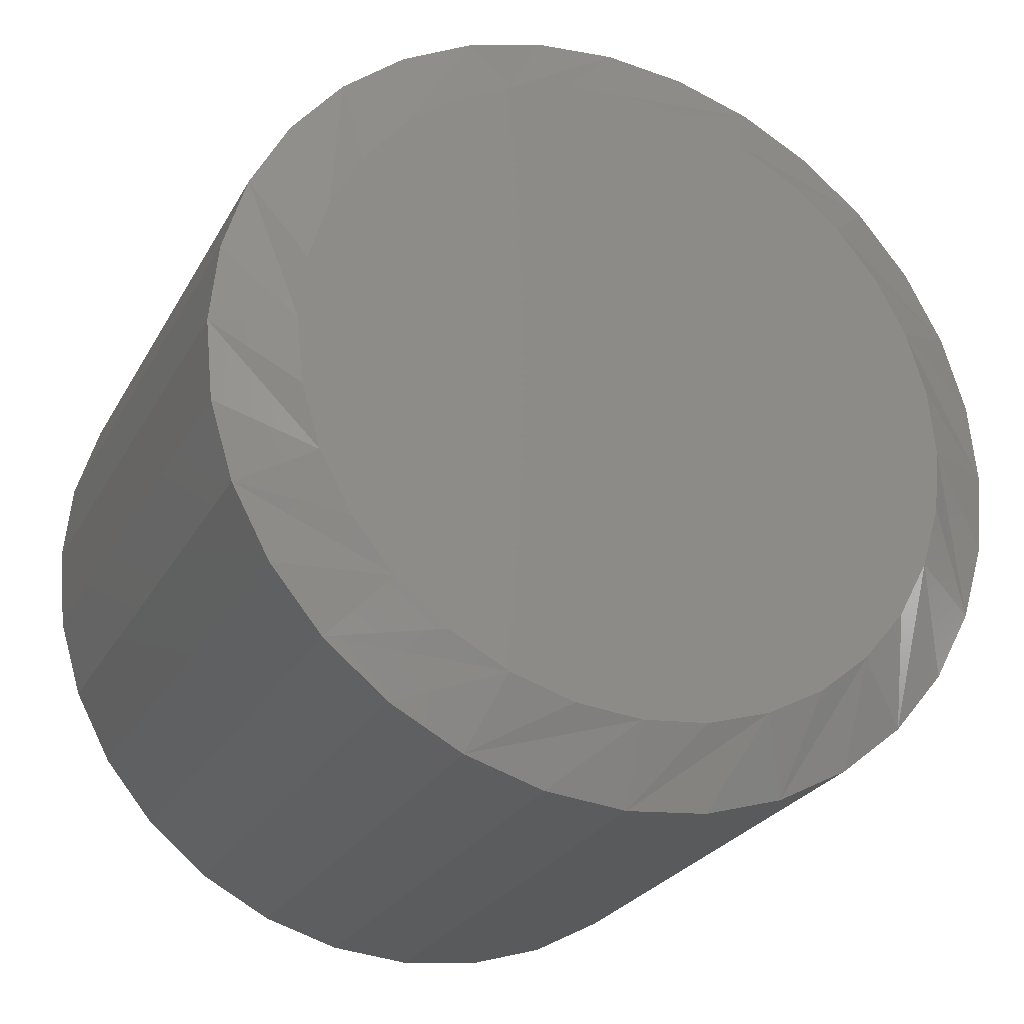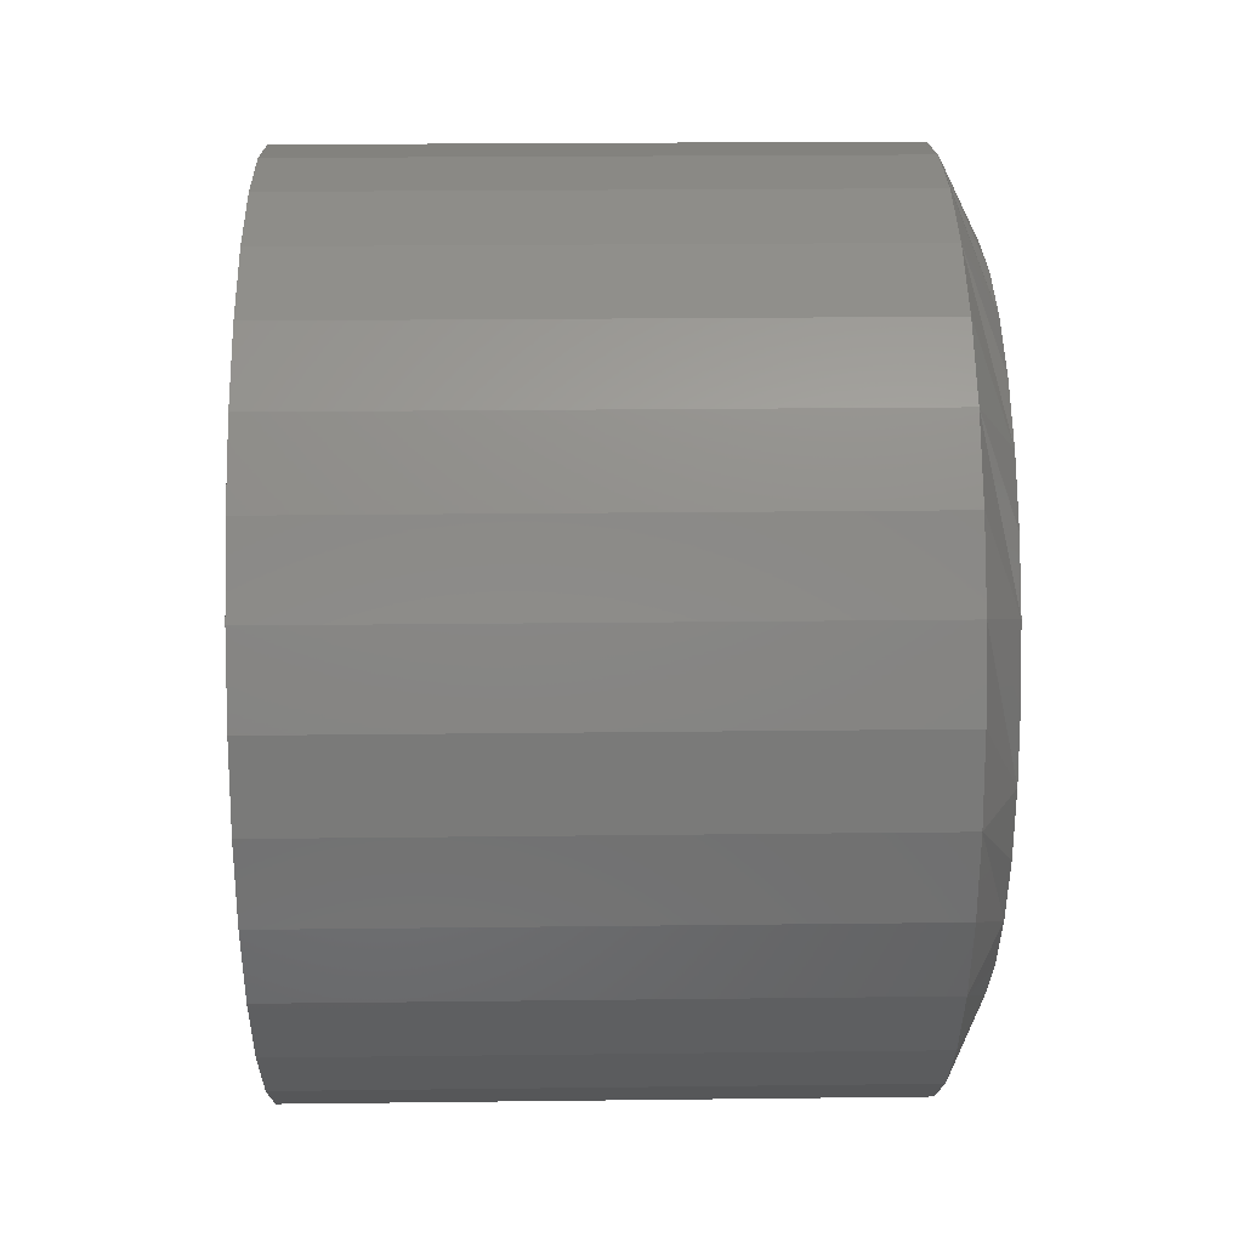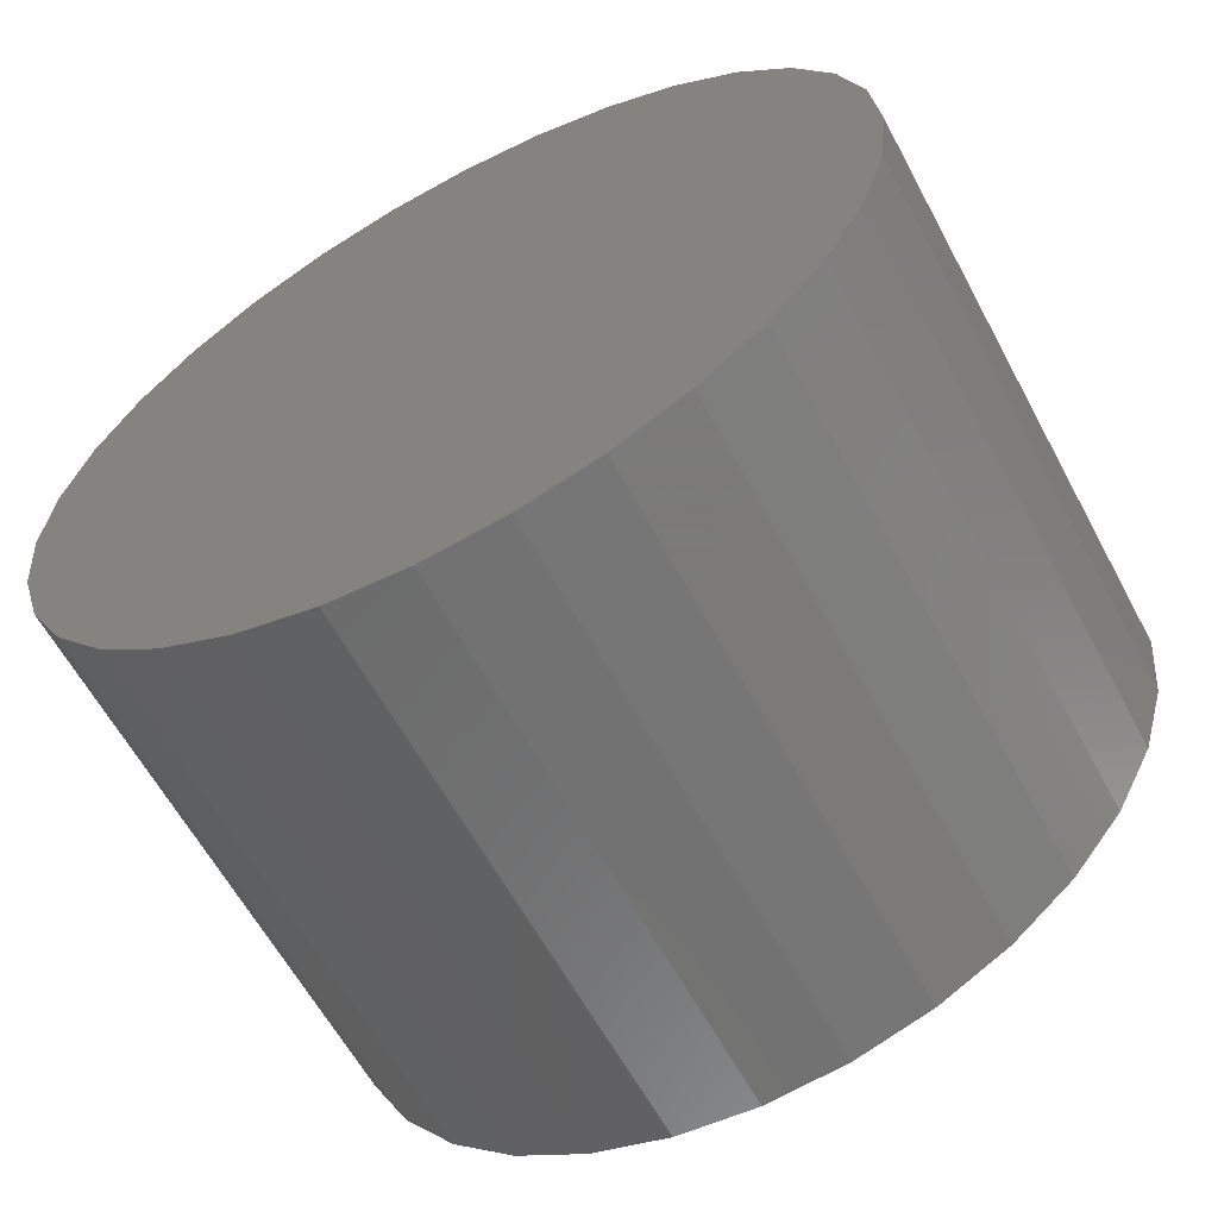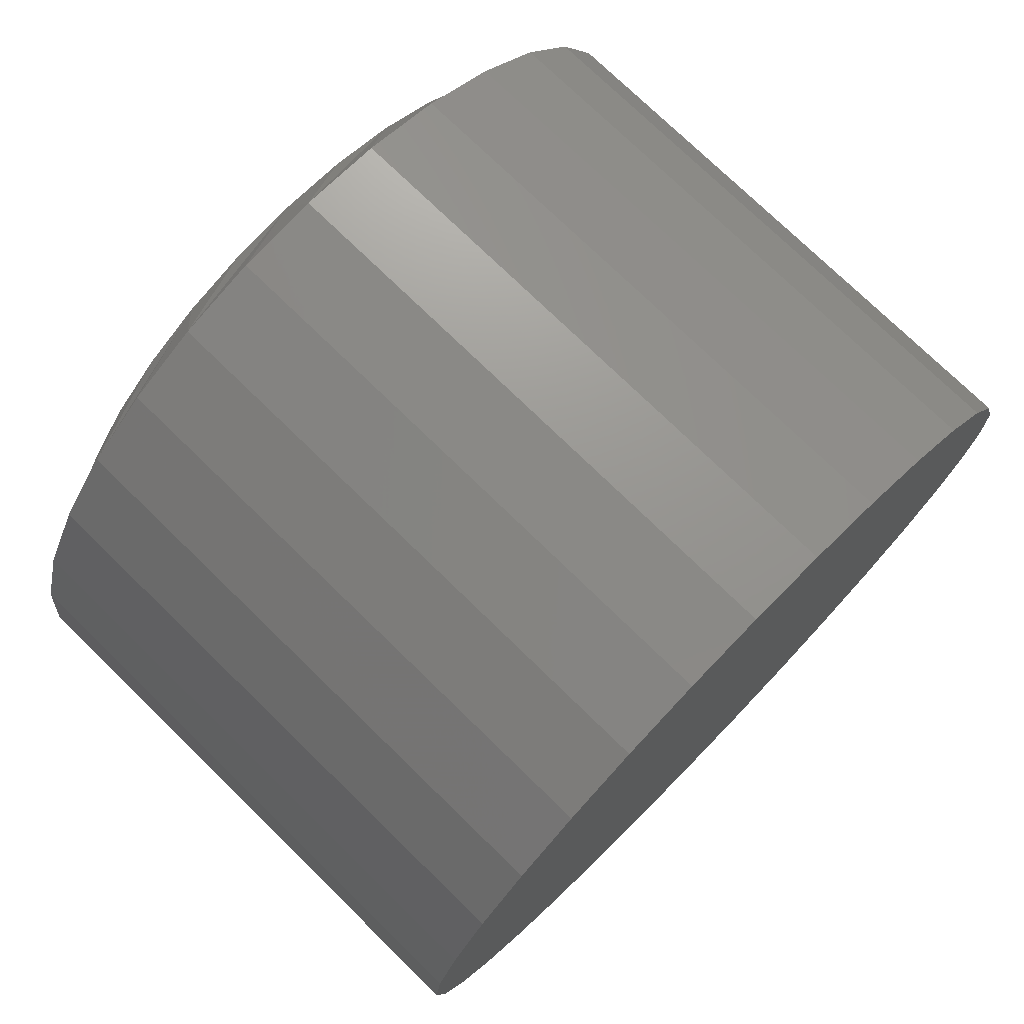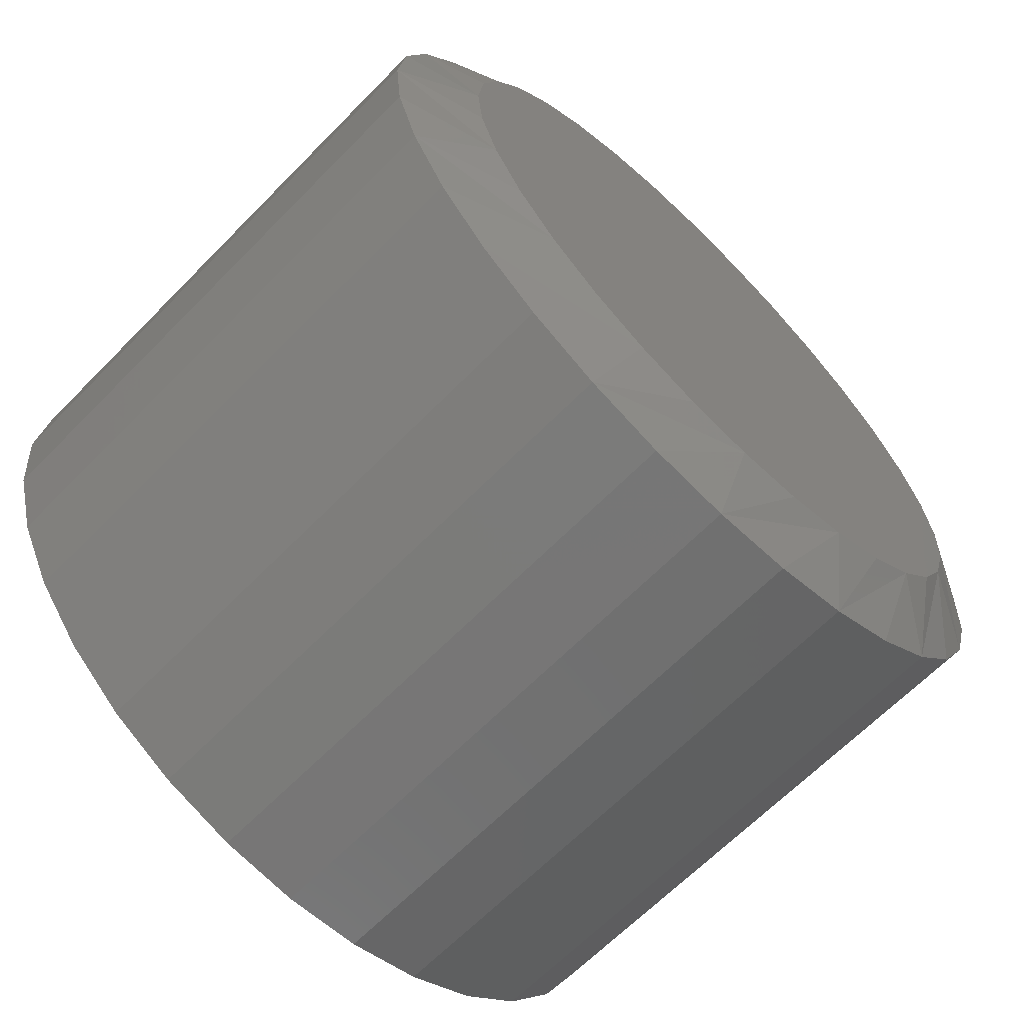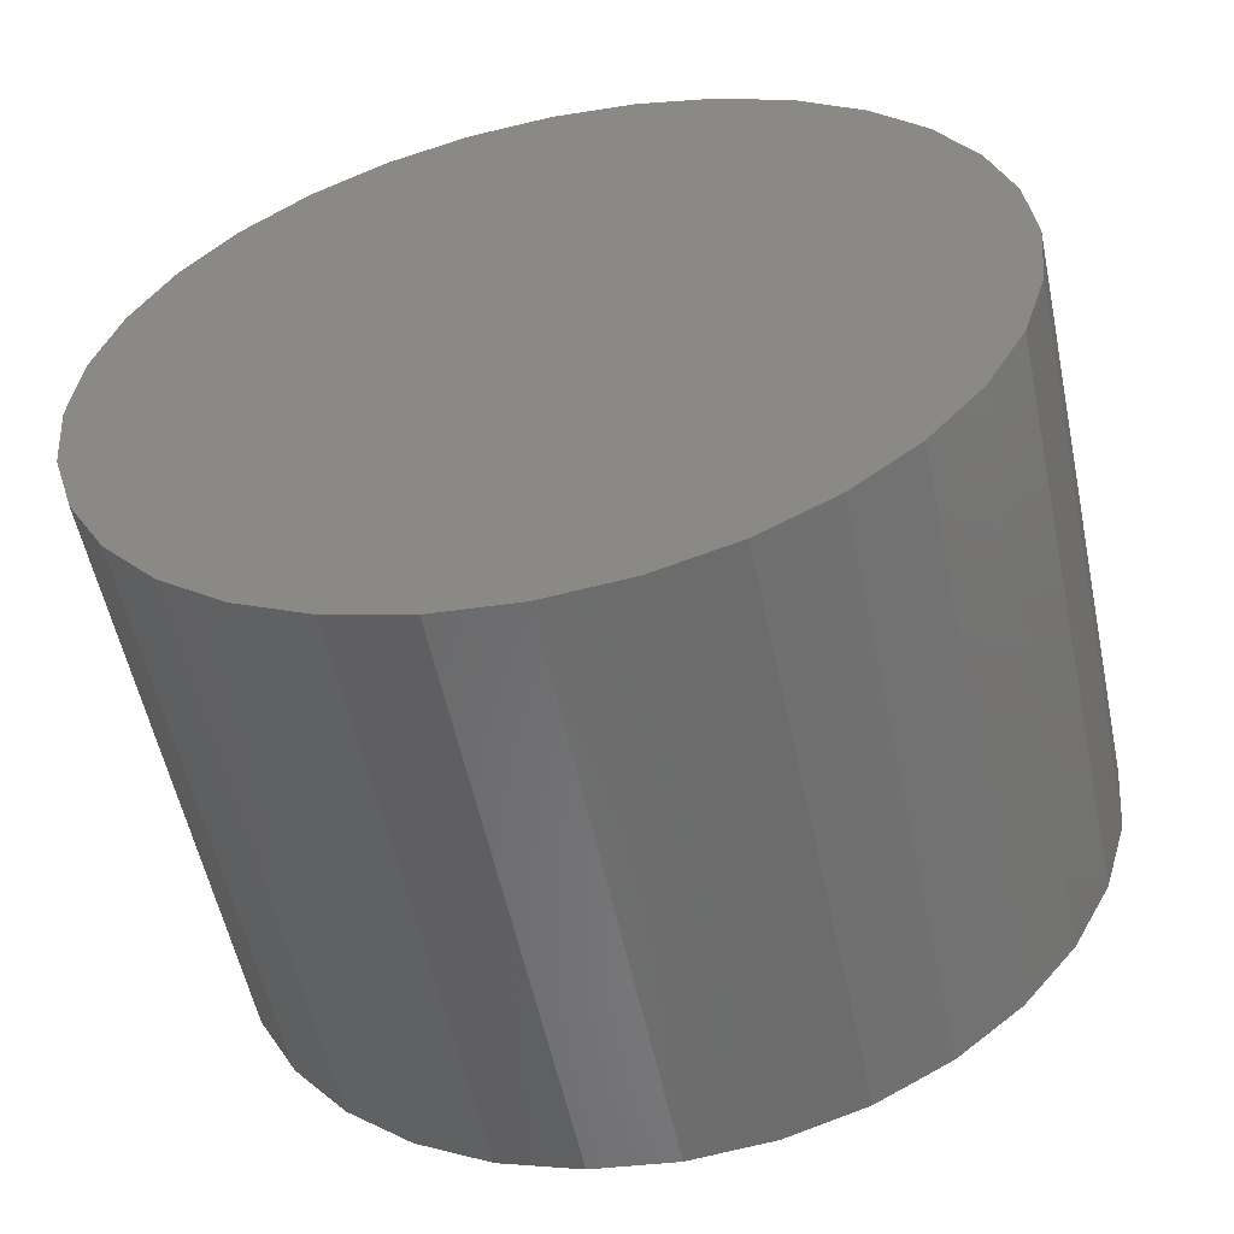
<metadata>
{"format":"stl","ext":"stl","renderer":"f3d","projection":"perspective","resolution":1024,"background":"white","views":[{"elev":-25.8,"azim":-113.2,"up":"+Y"},{"elev":22.6,"azim":178.8,"up":"+Z"},{"elev":-61.3,"azim":118.2,"up":"+Z"},{"elev":75.0,"azim":44.3,"up":"+Z"},{"elev":-65.6,"azim":-134.5,"up":"+Z"},{"elev":-56.1,"azim":101.9,"up":"+Y"}]}
</metadata>
<code>
# stl→obj: 96 verts, 188 faces
v 0 0.3789 0.4502
v 0 0.3928 0.4488
v 0 0.3651 0.4488
v 0 0.3517 0.4447
v 0 0.4062 0.4447
v 0 0.3394 0.4382
v 0 0.4185 0.4382
v 0 0.3286 0.4293
v 0 0.4293 0.4293
v 0 0.3197 0.4185
v 0 0.4382 0.4185
v 0 0.4293 0.3286
v 0 0.3286 0.3286
v 0 0.4382 0.3394
v 0 0.3394 0.3197
v 0 0.4185 0.3197
v 0 0.3517 0.3132
v 0 0.4062 0.3132
v 0 0.3651 0.3091
v 0 0.3928 0.3091
v 0 0.3789 0.3077
v 0 0.3197 0.3394
v 0 0.3132 0.3517
v 0 0.4447 0.3517
v 0 0.3091 0.3651
v 0 0.4488 0.3651
v 0 0.3077 0.3789
v 0 0.4502 0.3789
v 0 0.3091 0.3928
v 0 0.4488 0.3928
v 0 0.3132 0.4062
v 0 0.4447 0.4062
v 0.007812 0.4658 0.3789
v 0.125 0.4658 0.3789
v 0.007812 0.4641 0.362
v 0.125 0.4641 0.362
v 0.007812 0.4592 0.3457
v 0.125 0.4592 0.3457
v 0.007812 0.4512 0.3307
v 0.125 0.4512 0.3307
v 0.007812 0.4404 0.3175
v 0.125 0.4404 0.3175
v 0.007812 0.4272 0.3067
v 0.125 0.4272 0.3067
v 0.007812 0.4122 0.2987
v 0.125 0.4122 0.2987
v 0.007812 0.3959 0.2938
v 0.125 0.3959 0.2938
v 0.007812 0.3789 0.2921
v 0.125 0.3789 0.2921
v 0.007812 0.362 0.2938
v 0.125 0.362 0.2938
v 0.007812 0.3457 0.2987
v 0.125 0.3457 0.2987
v 0.007812 0.3307 0.3067
v 0.125 0.3307 0.3067
v 0.007812 0.3175 0.3175
v 0.125 0.3175 0.3175
v 0.007812 0.3067 0.3307
v 0.125 0.3067 0.3307
v 0.007812 0.2987 0.3457
v 0.125 0.2987 0.3457
v 0.007812 0.2938 0.362
v 0.125 0.2938 0.362
v 0.007812 0.2921 0.3789
v 0.125 0.2921 0.3789
v 0.007812 0.2938 0.3959
v 0.125 0.2938 0.3959
v 0.007812 0.2987 0.4122
v 0.125 0.2987 0.4122
v 0.007812 0.3067 0.4272
v 0.125 0.3067 0.4272
v 0.007812 0.3175 0.4404
v 0.125 0.3175 0.4404
v 0.007812 0.3307 0.4512
v 0.125 0.3307 0.4512
v 0.007812 0.3457 0.4592
v 0.125 0.3457 0.4592
v 0.007812 0.362 0.4641
v 0.125 0.362 0.4641
v 0.007812 0.3789 0.4658
v 0.125 0.3789 0.4658
v 0.007812 0.3959 0.4641
v 0.125 0.3959 0.4641
v 0.007812 0.4122 0.4592
v 0.125 0.4122 0.4592
v 0.007812 0.4272 0.4512
v 0.125 0.4272 0.4512
v 0.007812 0.4404 0.4404
v 0.125 0.4404 0.4404
v 0.007812 0.4512 0.4272
v 0.125 0.4512 0.4272
v 0.007812 0.4592 0.4122
v 0.125 0.4592 0.4122
v 0.007812 0.4641 0.3959
v 0.125 0.4641 0.3959
f 1 2 3
f 4 3 2
f 5 4 2
f 6 4 5
f 7 6 5
f 8 6 7
f 9 8 7
f 10 8 9
f 11 10 9
f 12 13 14
f 15 13 12
f 16 15 12
f 17 15 16
f 18 17 16
f 19 17 18
f 20 19 18
f 21 19 20
f 13 22 14
f 14 22 23
f 14 23 24
f 24 23 25
f 24 25 26
f 26 25 27
f 26 27 28
f 28 27 29
f 28 29 30
f 30 29 31
f 30 31 32
f 32 31 10
f 32 10 11
f 33 34 35
f 35 34 36
f 35 36 37
f 37 36 38
f 37 38 39
f 39 38 40
f 39 40 41
f 41 40 42
f 41 42 43
f 43 42 44
f 43 44 45
f 45 44 46
f 45 46 47
f 47 46 48
f 47 48 49
f 49 48 50
f 49 50 51
f 51 50 52
f 51 52 53
f 53 52 54
f 53 54 55
f 55 54 56
f 55 56 57
f 57 56 58
f 57 58 59
f 59 58 60
f 59 60 61
f 61 60 62
f 61 62 63
f 63 62 64
f 63 64 65
f 65 64 66
f 65 66 67
f 67 66 68
f 67 68 69
f 69 68 70
f 69 70 71
f 71 70 72
f 71 72 73
f 73 72 74
f 73 74 75
f 75 74 76
f 75 76 77
f 77 76 78
f 77 78 79
f 79 78 80
f 79 80 81
f 81 80 82
f 81 82 83
f 83 82 84
f 83 84 85
f 85 84 86
f 85 86 87
f 87 86 88
f 87 88 89
f 89 88 90
f 89 90 91
f 91 90 92
f 91 92 93
f 93 92 94
f 93 94 95
f 95 94 96
f 95 96 33
f 33 96 34
f 35 37 24
f 61 25 23
f 59 61 23
f 57 59 23
f 57 23 22
f 57 22 13
f 55 57 13
f 53 55 13
f 53 13 15
f 53 15 17
f 51 53 17
f 49 51 17
f 49 17 19
f 49 19 21
f 47 49 21
f 45 47 21
f 45 21 20
f 45 20 18
f 43 45 18
f 41 43 18
f 41 18 16
f 41 16 12
f 39 41 12
f 37 39 12
f 37 12 14
f 37 14 24
f 33 35 24
f 33 24 26
f 33 26 28
f 27 25 61
f 27 61 63
f 27 63 65
f 67 69 31
f 93 30 32
f 91 93 32
f 89 91 32
f 89 32 11
f 89 11 9
f 87 89 9
f 85 87 9
f 85 9 7
f 85 7 5
f 83 85 5
f 81 83 5
f 81 5 2
f 81 2 1
f 79 81 1
f 77 79 1
f 77 1 3
f 77 3 4
f 75 77 4
f 73 75 4
f 73 4 6
f 73 6 8
f 71 73 8
f 69 71 8
f 69 8 10
f 69 10 31
f 65 67 31
f 65 31 29
f 65 29 27
f 28 30 93
f 28 93 95
f 28 95 33
f 80 84 82
f 84 80 78
f 84 78 86
f 86 78 76
f 86 76 88
f 88 76 74
f 88 74 90
f 42 56 44
f 44 56 54
f 44 54 46
f 46 54 52
f 46 52 48
f 48 52 50
f 90 74 92
f 92 74 72
f 92 72 94
f 94 72 70
f 94 70 96
f 96 70 68
f 96 68 34
f 34 68 66
f 34 66 36
f 36 66 64
f 36 64 38
f 38 64 62
f 38 62 40
f 40 62 60
f 40 60 42
f 42 60 58
f 42 58 56

</code>
